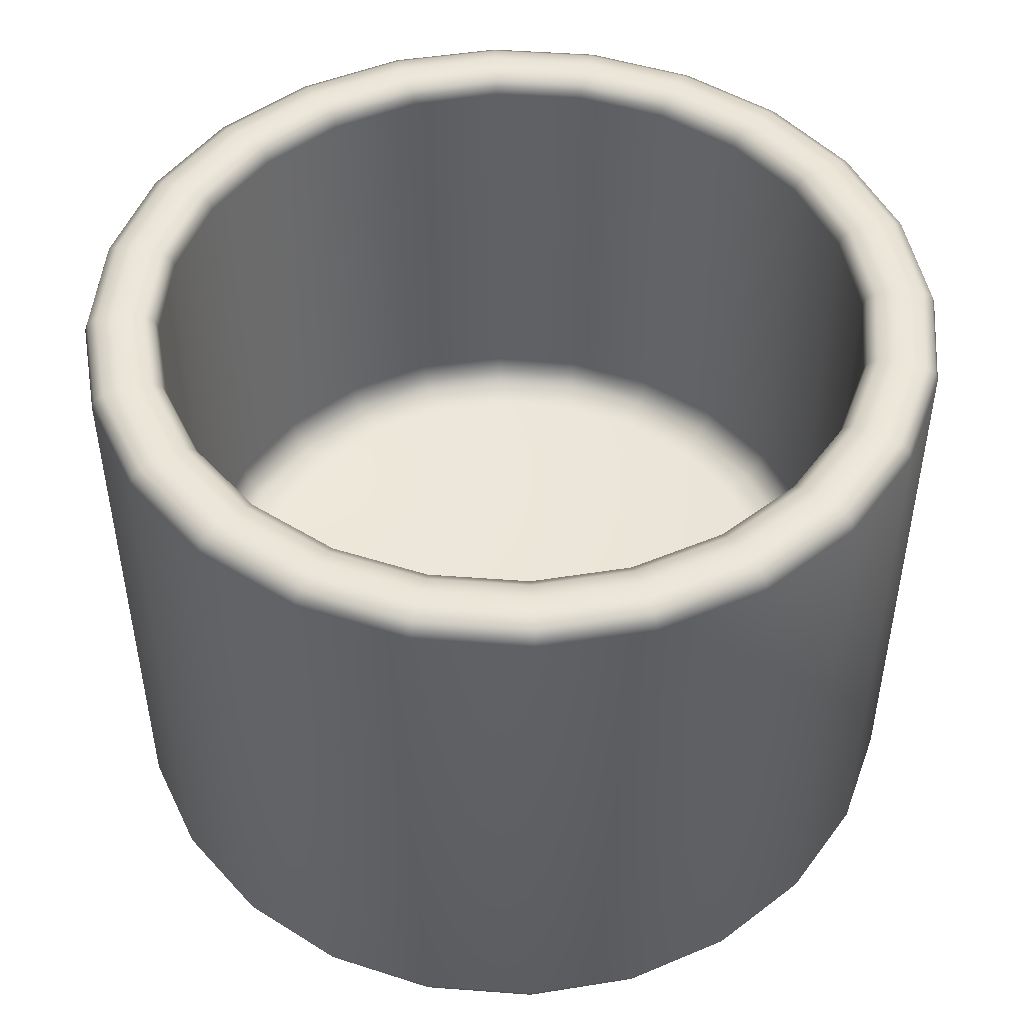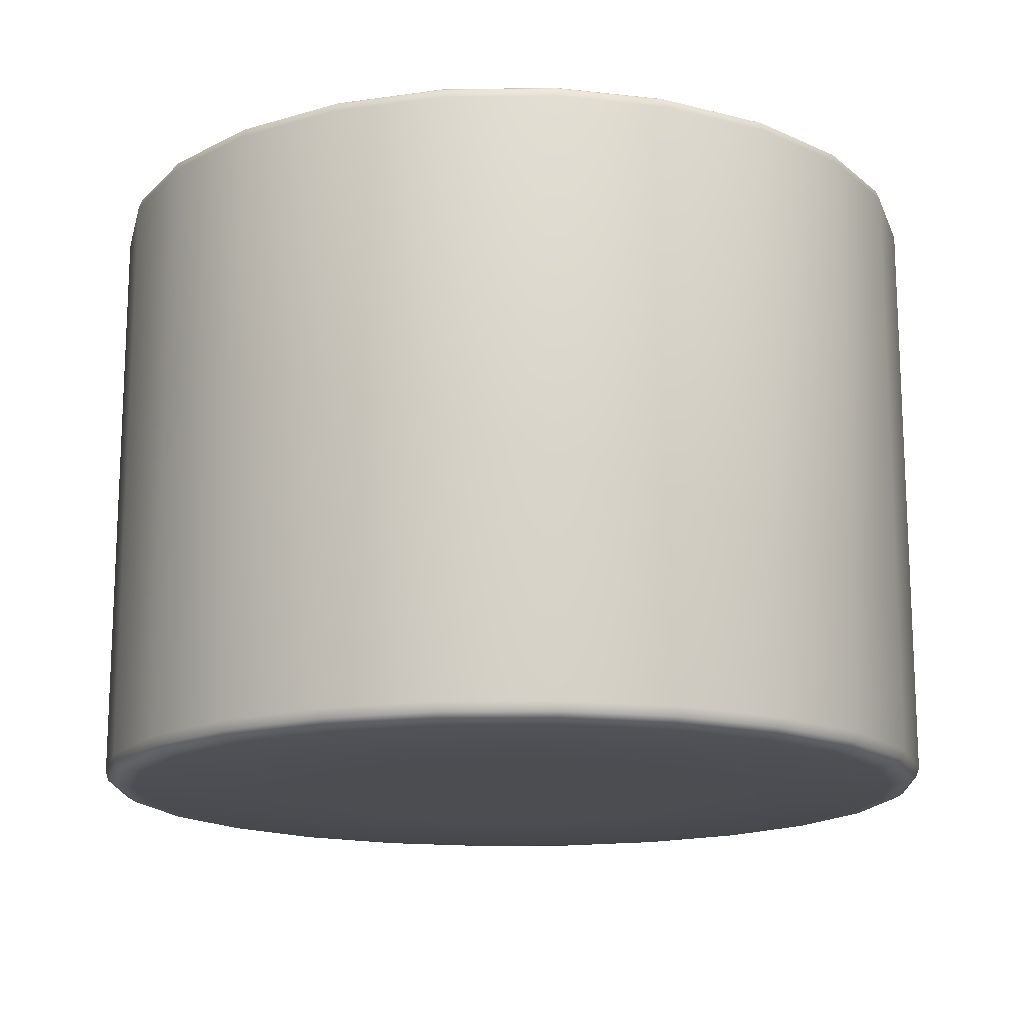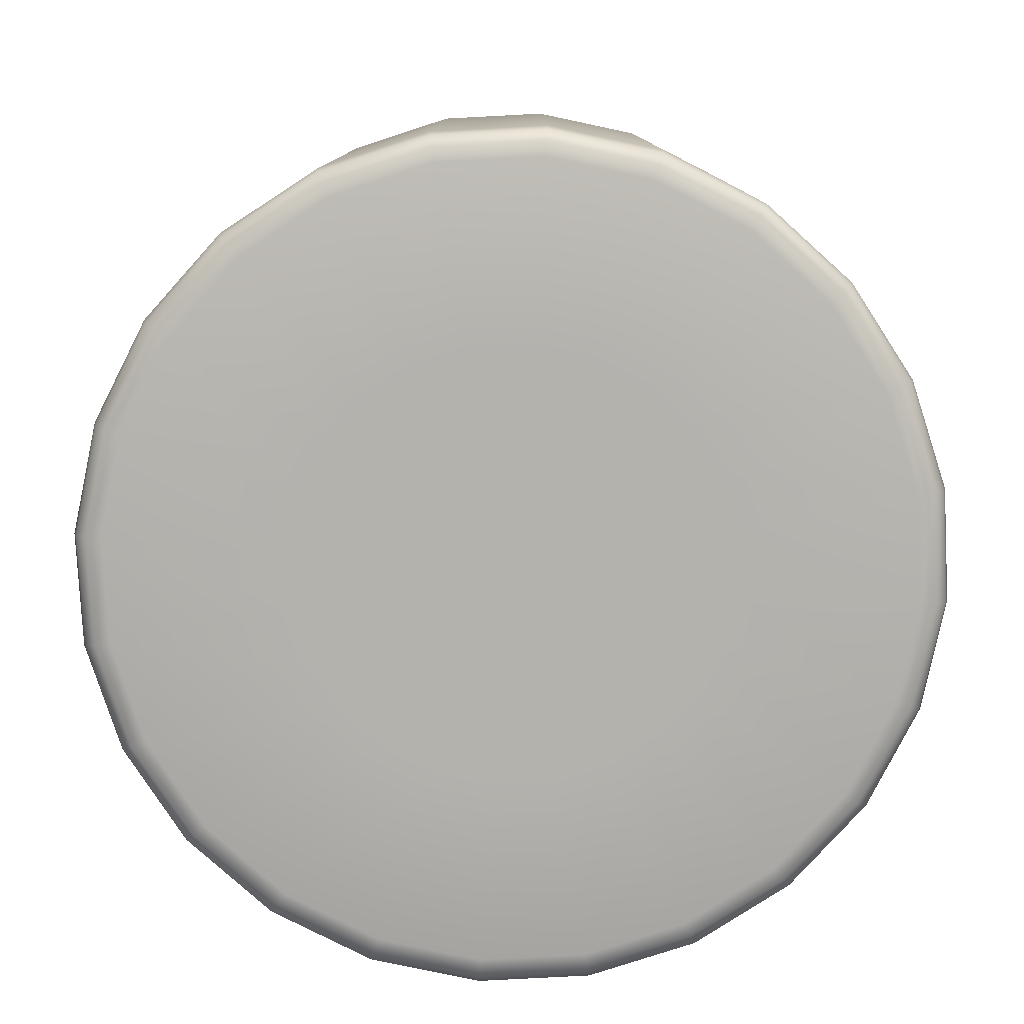
<metadata>
{"format":"obj","ext":"obj","renderer":"f3d","projection":"perspective","resolution":1024,"background":"white","views":[{"elev":48.1,"azim":162.2,"up":"+Y"},{"elev":-15.8,"azim":54.1,"up":"+Y"},{"elev":-79.5,"azim":-139.6,"up":"+Y"}]}
</metadata>
<code>
v 34.33 61.39 -25.79
v 35.91 61.39 -24.88
v 35.62 61.39 -24.51
v 36.09 61.39 -25.32
v 36.15 61.39 -25.79
v 36.09 61.39 -26.26
v 35.91 61.39 -26.7
v 35.62 61.39 -27.08
v 35.25 61.39 -27.37
v 34.81 61.39 -27.55
v 34.34 61.39 -27.61
v 33.87 61.39 -27.55
v 33.43 61.39 -27.37
v 33.05 61.39 -27.08
v 32.76 61.39 -26.71
v 32.58 61.39 -26.27
v 32.52 61.39 -25.8
v 32.58 61.39 -25.33
v 32.76 61.39 -24.89
v 33.05 61.39 -24.51
v 33.42 61.39 -24.22
v 33.86 61.39 -24.04
v 34.33 61.39 -23.98
v 34.8 61.39 -24.04
v 35.24 61.39 -24.22
v 37.27 61.39 -24.09
v 36.73 61.39 -23.39
v 37.61 61.39 -24.91
v 37.73 61.39 -25.79
v 37.61 61.39 -26.67
v 37.27 61.39 -27.48
v 36.74 61.39 -28.19
v 36.04 61.39 -28.73
v 35.22 61.39 -29.07
v 34.34 61.39 -29.19
v 33.46 61.39 -29.07
v 32.64 61.39 -28.74
v 31.94 61.39 -28.2
v 31.4 61.39 -27.5
v 31.06 61.39 -26.68
v 30.94 61.39 -25.8
v 31.06 61.39 -24.92
v 31.39 61.39 -24.1
v 31.93 61.39 -23.4
v 32.63 61.39 -22.86
v 33.45 61.39 -22.52
v 34.33 61.39 -22.4
v 35.21 61.39 -22.52
v 36.02 61.39 -22.85
v 36.9 61.53 -23.22
v 37.48 61.53 -23.97
v 37.48 66.55 -23.97
v 36.9 66.55 -23.22
v 37.84 61.53 -24.85
v 37.84 66.55 -24.85
v 37.97 61.53 -25.79
v 37.97 66.55 -25.79
v 37.85 61.53 -26.73
v 37.85 66.55 -26.73
v 37.48 61.53 -27.61
v 37.48 66.55 -27.61
v 36.91 61.53 -28.36
v 36.91 66.55 -28.36
v 36.16 61.53 -28.94
v 36.16 66.55 -28.94
v 35.28 61.53 -29.3
v 35.28 66.55 -29.3
v 34.34 61.53 -29.43
v 34.34 66.55 -29.43
v 33.4 61.53 -29.31
v 33.4 66.55 -29.31
v 32.52 61.53 -28.95
v 32.52 66.55 -28.95
v 31.77 61.53 -28.37
v 31.77 66.55 -28.37
v 31.19 61.53 -27.62
v 31.19 66.55 -27.62
v 30.83 61.53 -26.74
v 30.83 66.55 -26.74
v 30.7 61.53 -25.8
v 30.7 66.55 -25.8
v 30.82 61.53 -24.86
v 30.82 66.55 -24.86
v 31.18 61.53 -23.98
v 31.18 66.55 -23.98
v 31.76 61.53 -23.23
v 31.76 66.55 -23.23
v 32.51 61.53 -22.65
v 32.51 66.55 -22.65
v 33.39 61.53 -22.29
v 33.39 66.55 -22.29
v 34.33 61.53 -22.16
v 34.33 66.55 -22.16
v 35.27 61.53 -22.28
v 35.27 66.55 -22.28
v 36.15 61.53 -22.64
v 36.15 66.55 -22.64
v 36.73 66.69 -23.39
v 37.27 66.69 -24.09
v 37.15 66.69 -24.16
v 36.63 66.69 -23.49
v 37.61 66.69 -24.91
v 37.48 66.69 -24.95
v 37.73 66.69 -25.79
v 37.59 66.69 -25.79
v 37.61 66.69 -26.67
v 37.48 66.69 -26.63
v 37.27 66.69 -27.48
v 37.16 66.69 -27.42
v 36.74 66.69 -28.19
v 36.64 66.69 -28.09
v 36.04 66.69 -28.73
v 35.97 66.69 -28.61
v 35.22 66.69 -29.07
v 35.18 66.69 -28.94
v 34.34 66.69 -29.19
v 34.34 66.69 -29.05
v 33.46 66.69 -29.07
v 33.5 66.69 -28.94
v 32.64 66.69 -28.74
v 32.71 66.69 -28.62
v 31.94 66.69 -28.2
v 32.04 66.69 -28.1
v 31.4 66.69 -27.5
v 31.52 66.69 -27.43
v 31.06 66.69 -26.68
v 31.19 66.69 -26.64
v 30.94 66.69 -25.8
v 31.08 66.69 -25.8
v 31.06 66.69 -24.92
v 31.19 66.69 -24.96
v 31.39 66.69 -24.1
v 31.51 66.69 -24.17
v 31.93 66.69 -23.4
v 32.03 66.69 -23.5
v 32.63 66.69 -22.86
v 32.7 66.69 -22.98
v 33.45 66.69 -22.52
v 33.49 66.69 -22.65
v 34.33 66.69 -22.4
v 34.33 66.69 -22.54
v 35.21 66.69 -22.52
v 35.17 66.69 -22.65
v 36.02 66.69 -22.85
v 35.96 66.69 -22.97
v 34.33 62.86 -25.79
v 36.14 62.86 -23.98
v 36.55 62.86 -24.51
v 36.81 62.86 -25.13
v 36.9 62.86 -25.79
v 36.81 62.86 -26.45
v 36.56 62.86 -27.07
v 36.15 62.86 -27.6
v 35.62 62.86 -28.01
v 35 62.86 -28.27
v 34.34 62.86 -28.36
v 33.68 62.86 -28.27
v 33.06 62.86 -28.02
v 32.53 62.86 -27.61
v 32.12 62.86 -27.08
v 31.86 62.86 -26.46
v 31.77 62.86 -25.8
v 31.86 62.86 -25.14
v 32.11 62.86 -24.52
v 32.52 62.86 -23.99
v 33.05 62.86 -23.58
v 33.67 62.86 -23.32
v 34.33 62.86 -23.23
v 34.99 62.86 -23.32
v 35.61 62.86 -23.57
v 36.46 66.55 -23.66
v 36.94 66.55 -24.28
v 36.94 63.11 -24.28
v 36.46 63.11 -23.66
v 37.24 66.55 -25.01
v 37.24 63.11 -25.01
v 37.35 66.55 -25.79
v 37.35 63.11 -25.79
v 37.25 66.55 -26.57
v 37.25 63.11 -26.57
v 36.95 66.55 -27.3
v 36.95 63.11 -27.3
v 36.47 66.55 -27.92
v 36.47 63.11 -27.92
v 35.85 66.55 -28.4
v 35.85 63.11 -28.4
v 35.12 66.55 -28.7
v 35.12 63.11 -28.7
v 34.34 66.55 -28.81
v 34.34 63.11 -28.81
v 33.56 66.55 -28.71
v 33.56 63.11 -28.71
v 32.83 66.55 -28.41
v 32.83 63.11 -28.41
v 32.21 66.55 -27.93
v 32.21 63.11 -27.93
v 31.73 66.55 -27.31
v 31.73 63.11 -27.31
v 31.43 66.55 -26.58
v 31.43 63.11 -26.58
v 31.32 66.55 -25.8
v 31.32 63.11 -25.8
v 31.42 66.55 -25.02
v 31.42 63.11 -25.02
v 31.72 66.55 -24.29
v 31.72 63.11 -24.29
v 32.2 66.55 -23.67
v 32.2 63.11 -23.67
v 32.82 66.55 -23.19
v 32.82 63.11 -23.19
v 33.55 66.55 -22.89
v 33.55 63.11 -22.89
v 34.33 66.55 -22.78
v 34.33 63.11 -22.78
v 35.11 66.55 -22.88
v 35.11 63.11 -22.88
v 35.84 66.55 -23.18
v 35.84 63.11 -23.18
v 37.38 61.41 -24.03
v 36.82 61.41 -23.3
v 37.74 61.41 -24.88
v 37.86 61.41 -25.79
v 37.74 61.41 -26.7
v 37.39 61.41 -27.55
v 36.83 61.41 -28.28
v 36.1 61.41 -28.84
v 35.25 61.41 -29.2
v 34.34 61.41 -29.32
v 33.43 61.41 -29.2
v 32.58 61.41 -28.85
v 31.85 61.41 -28.29
v 31.28 61.41 -27.56
v 30.93 61.41 -26.71
v 30.81 61.41 -25.8
v 30.93 61.41 -24.89
v 31.28 61.41 -24.04
v 31.84 61.41 -23.31
v 32.57 61.41 -22.74
v 33.42 61.41 -22.39
v 34.33 61.41 -22.27
v 35.24 61.41 -22.39
v 36.09 61.41 -22.74
v 37.45 66.63 -23.99
v 36.88 66.63 -23.24
v 37.82 66.63 -24.85
v 37.94 66.63 -25.79
v 37.82 66.63 -26.72
v 37.46 66.63 -27.59
v 36.89 66.63 -28.34
v 36.14 66.63 -28.91
v 35.27 66.63 -29.28
v 34.34 66.63 -29.4
v 33.41 66.63 -29.28
v 32.54 66.63 -28.92
v 31.79 66.63 -28.35
v 31.21 66.63 -27.6
v 30.85 66.63 -26.73
v 30.73 66.63 -25.8
v 30.85 66.63 -24.87
v 31.21 66.63 -24
v 31.78 66.63 -23.25
v 32.52 66.63 -22.67
v 33.39 66.63 -22.31
v 34.33 66.63 -22.19
v 35.26 66.63 -22.31
v 36.13 66.63 -22.67
v 36.48 66.63 -23.64
v 36.96 66.63 -24.27
v 37.27 66.63 -25
v 37.37 66.63 -25.79
v 37.27 66.63 -26.58
v 36.97 66.63 -27.31
v 36.49 66.63 -27.94
v 35.86 66.63 -28.42
v 35.13 66.63 -28.73
v 34.34 66.63 -28.83
v 33.55 66.63 -28.73
v 32.82 66.63 -28.43
v 32.19 66.63 -27.95
v 31.71 66.63 -27.32
v 31.4 66.63 -26.59
v 31.3 66.63 -25.8
v 31.4 66.63 -25.01
v 31.7 66.63 -24.28
v 32.18 66.63 -23.65
v 32.81 66.63 -23.17
v 33.54 66.63 -22.86
v 34.33 66.63 -22.76
v 35.12 66.63 -22.86
v 35.85 66.63 -23.16
v 37.45 61.45 -23.99
v 36.88 61.45 -23.24
v 37.82 61.45 -24.85
v 37.94 61.45 -25.79
v 37.82 61.45 -26.72
v 37.46 61.45 -27.59
v 36.89 61.45 -28.34
v 36.14 61.45 -28.91
v 35.27 61.45 -29.28
v 34.34 61.45 -29.4
v 33.41 61.45 -29.28
v 32.54 61.45 -28.92
v 31.79 61.45 -28.35
v 31.21 61.45 -27.6
v 30.85 61.45 -26.73
v 30.73 61.45 -25.8
v 30.85 61.45 -24.87
v 31.21 61.45 -24
v 31.78 61.45 -23.25
v 32.52 61.45 -22.67
v 33.39 61.45 -22.31
v 34.33 61.45 -22.19
v 35.26 61.45 -22.31
v 36.13 61.45 -22.67
v 37.38 66.67 -24.03
v 36.82 66.67 -23.3
v 37.74 66.67 -24.88
v 37.86 66.67 -25.79
v 37.74 66.67 -26.7
v 37.39 66.67 -27.55
v 36.83 66.67 -28.28
v 36.1 66.67 -28.84
v 35.25 66.67 -29.2
v 34.34 66.67 -29.32
v 33.43 66.67 -29.2
v 32.58 66.67 -28.85
v 31.85 66.67 -28.29
v 31.28 66.67 -27.56
v 30.93 66.67 -26.71
v 30.81 66.67 -25.8
v 30.93 66.67 -24.89
v 31.28 66.67 -24.04
v 31.84 66.67 -23.31
v 32.57 66.67 -22.74
v 33.42 66.67 -22.39
v 34.33 66.67 -22.27
v 35.24 66.67 -22.39
v 36.09 66.67 -22.74
v 36.54 66.67 -23.58
v 37.03 66.67 -24.23
v 37.35 66.67 -24.98
v 37.45 66.67 -25.79
v 37.35 66.67 -26.6
v 37.04 66.67 -27.35
v 36.54 66.67 -28
v 35.9 66.67 -28.49
v 35.15 66.67 -28.81
v 34.34 66.67 -28.91
v 33.53 66.67 -28.81
v 32.78 66.67 -28.5
v 32.13 66.67 -28.01
v 31.64 66.67 -27.36
v 31.32 66.67 -26.61
v 31.21 66.67 -25.8
v 31.32 66.67 -24.99
v 31.63 66.67 -24.24
v 32.12 66.67 -23.59
v 32.77 66.67 -23.1
v 33.52 66.67 -22.78
v 34.33 66.67 -22.67
v 35.14 66.67 -22.78
v 35.89 66.67 -23.09
v 36.32 62.89 -23.8
v 36.77 62.89 -24.38
v 37.05 62.89 -25.06
v 37.15 62.89 -25.79
v 37.05 62.89 -26.52
v 36.77 62.89 -27.2
v 36.33 62.89 -27.78
v 35.75 62.89 -28.23
v 35.07 62.89 -28.51
v 34.34 62.89 -28.61
v 33.61 62.89 -28.51
v 32.93 62.89 -28.23
v 32.35 62.89 -27.79
v 31.9 62.89 -27.21
v 31.62 62.89 -26.53
v 31.52 62.89 -25.8
v 31.62 62.89 -25.07
v 31.9 62.89 -24.39
v 32.34 62.89 -23.81
v 32.92 62.89 -23.36
v 33.6 62.89 -23.08
v 34.33 62.89 -22.98
v 35.06 62.89 -23.08
v 35.74 62.89 -23.36
v 36.42 62.97 -23.7
v 36.9 62.97 -24.31
v 37.19 62.97 -25.02
v 37.3 62.97 -25.79
v 37.2 62.97 -26.56
v 36.9 62.97 -27.27
v 36.43 62.97 -27.89
v 35.82 62.97 -28.36
v 35.11 62.97 -28.65
v 34.34 62.97 -28.76
v 33.57 62.97 -28.66
v 32.86 62.97 -28.36
v 32.24 62.97 -27.89
v 31.77 62.97 -27.28
v 31.47 62.97 -26.57
v 31.37 62.97 -25.8
v 31.47 62.97 -25.03
v 31.77 62.97 -24.32
v 32.24 62.97 -23.7
v 32.85 62.97 -23.23
v 33.56 62.97 -22.93
v 34.33 62.97 -22.83
v 35.1 62.97 -22.93
v 35.81 62.97 -23.23
o Cylinder065
g Cylinder065
f 1 2 3
f 1 4 2
f 1 5 4
f 1 6 5
f 1 7 6
f 1 8 7
f 1 9 8
f 1 10 9
f 1 11 10
f 1 12 11
f 1 13 12
f 1 14 13
f 1 15 14
f 1 16 15
f 1 17 16
f 1 18 17
f 1 19 18
f 1 20 19
f 1 21 20
f 1 22 21
f 1 23 22
f 1 24 23
f 1 25 24
f 1 3 25
f 3 2 26 27
f 2 4 28 26
f 4 5 29 28
f 5 6 30 29
f 6 7 31 30
f 7 8 32 31
f 8 9 33 32
f 9 10 34 33
f 10 11 35 34
f 11 12 36 35
f 12 13 37 36
f 13 14 38 37
f 14 15 39 38
f 15 16 40 39
f 16 17 41 40
f 17 18 42 41
f 18 19 43 42
f 19 20 44 43
f 20 21 45 44
f 21 22 46 45
f 22 23 47 46
f 23 24 48 47
f 24 25 49 48
f 25 3 27 49
f 50 51 52 53
f 51 54 55 52
f 54 56 57 55
f 56 58 59 57
f 58 60 61 59
f 60 62 63 61
f 62 64 65 63
f 64 66 67 65
f 66 68 69 67
f 68 70 71 69
f 70 72 73 71
f 72 74 75 73
f 74 76 77 75
f 76 78 79 77
f 78 80 81 79
f 80 82 83 81
f 82 84 85 83
f 84 86 87 85
f 86 88 89 87
f 88 90 91 89
f 90 92 93 91
f 92 94 95 93
f 94 96 97 95
f 96 50 53 97
f 98 99 100 101
f 99 102 103 100
f 102 104 105 103
f 104 106 107 105
f 106 108 109 107
f 108 110 111 109
f 110 112 113 111
f 112 114 115 113
f 114 116 117 115
f 116 118 119 117
f 118 120 121 119
f 120 122 123 121
f 122 124 125 123
f 124 126 127 125
f 126 128 129 127
f 128 130 131 129
f 130 132 133 131
f 132 134 135 133
f 134 136 137 135
f 136 138 139 137
f 138 140 141 139
f 140 142 143 141
f 142 144 145 143
f 144 98 101 145
f 146 147 148
f 146 148 149
f 146 149 150
f 146 150 151
f 146 151 152
f 146 152 153
f 146 153 154
f 146 154 155
f 146 155 156
f 146 156 157
f 146 157 158
f 146 158 159
f 146 159 160
f 146 160 161
f 146 161 162
f 146 162 163
f 146 163 164
f 146 164 165
f 146 165 166
f 146 166 167
f 146 167 168
f 146 168 169
f 146 169 170
f 146 170 147
f 171 172 173 174
f 172 175 176 173
f 175 177 178 176
f 177 179 180 178
f 179 181 182 180
f 181 183 184 182
f 183 185 186 184
f 185 187 188 186
f 187 189 190 188
f 189 191 192 190
f 191 193 194 192
f 193 195 196 194
f 195 197 198 196
f 197 199 200 198
f 199 201 202 200
f 201 203 204 202
f 203 205 206 204
f 205 207 208 206
f 207 209 210 208
f 209 211 212 210
f 211 213 214 212
f 213 215 216 214
f 215 217 218 216
f 217 171 174 218
f 26 219 220 27
f 28 221 219 26
f 29 222 221 28
f 30 223 222 29
f 31 224 223 30
f 32 225 224 31
f 33 226 225 32
f 34 227 226 33
f 35 228 227 34
f 36 229 228 35
f 37 230 229 36
f 38 231 230 37
f 39 232 231 38
f 40 233 232 39
f 41 234 233 40
f 42 235 234 41
f 43 236 235 42
f 44 237 236 43
f 45 238 237 44
f 46 239 238 45
f 47 240 239 46
f 48 241 240 47
f 49 242 241 48
f 27 220 242 49
f 52 243 244 53
f 55 245 243 52
f 57 246 245 55
f 59 247 246 57
f 61 248 247 59
f 63 249 248 61
f 65 250 249 63
f 67 251 250 65
f 69 252 251 67
f 71 253 252 69
f 73 254 253 71
f 75 255 254 73
f 77 256 255 75
f 79 257 256 77
f 81 258 257 79
f 83 259 258 81
f 85 260 259 83
f 87 261 260 85
f 89 262 261 87
f 91 263 262 89
f 93 264 263 91
f 95 265 264 93
f 97 266 265 95
f 53 244 266 97
f 171 267 268 172
f 172 268 269 175
f 175 269 270 177
f 177 270 271 179
f 179 271 272 181
f 181 272 273 183
f 183 273 274 185
f 185 274 275 187
f 187 275 276 189
f 189 276 277 191
f 191 277 278 193
f 193 278 279 195
f 195 279 280 197
f 197 280 281 199
f 199 281 282 201
f 201 282 283 203
f 203 283 284 205
f 205 284 285 207
f 207 285 286 209
f 209 286 287 211
f 211 287 288 213
f 213 288 289 215
f 215 289 290 217
f 217 290 267 171
f 219 291 292 220
f 291 51 50 292
f 221 293 291 219
f 293 54 51 291
f 222 294 293 221
f 294 56 54 293
f 223 295 294 222
f 295 58 56 294
f 224 296 295 223
f 296 60 58 295
f 225 297 296 224
f 297 62 60 296
f 226 298 297 225
f 298 64 62 297
f 227 299 298 226
f 299 66 64 298
f 228 300 299 227
f 300 68 66 299
f 229 301 300 228
f 301 70 68 300
f 230 302 301 229
f 302 72 70 301
f 231 303 302 230
f 303 74 72 302
f 232 304 303 231
f 304 76 74 303
f 233 305 304 232
f 305 78 76 304
f 234 306 305 233
f 306 80 78 305
f 235 307 306 234
f 307 82 80 306
f 236 308 307 235
f 308 84 82 307
f 237 309 308 236
f 309 86 84 308
f 238 310 309 237
f 310 88 86 309
f 239 311 310 238
f 311 90 88 310
f 240 312 311 239
f 312 92 90 311
f 241 313 312 240
f 313 94 92 312
f 242 314 313 241
f 314 96 94 313
f 220 292 314 242
f 292 50 96 314
f 243 315 316 244
f 315 99 98 316
f 245 317 315 243
f 317 102 99 315
f 246 318 317 245
f 318 104 102 317
f 247 319 318 246
f 319 106 104 318
f 248 320 319 247
f 320 108 106 319
f 249 321 320 248
f 321 110 108 320
f 250 322 321 249
f 322 112 110 321
f 251 323 322 250
f 323 114 112 322
f 252 324 323 251
f 324 116 114 323
f 253 325 324 252
f 325 118 116 324
f 254 326 325 253
f 326 120 118 325
f 255 327 326 254
f 327 122 120 326
f 256 328 327 255
f 328 124 122 327
f 257 329 328 256
f 329 126 124 328
f 258 330 329 257
f 330 128 126 329
f 259 331 330 258
f 331 130 128 330
f 260 332 331 259
f 332 132 130 331
f 261 333 332 260
f 333 134 132 332
f 262 334 333 261
f 334 136 134 333
f 263 335 334 262
f 335 138 136 334
f 264 336 335 263
f 336 140 138 335
f 265 337 336 264
f 337 142 140 336
f 266 338 337 265
f 338 144 142 337
f 244 316 338 266
f 316 98 144 338
f 267 339 340 268
f 339 101 100 340
f 268 340 341 269
f 340 100 103 341
f 269 341 342 270
f 341 103 105 342
f 270 342 343 271
f 342 105 107 343
f 271 343 344 272
f 343 107 109 344
f 272 344 345 273
f 344 109 111 345
f 273 345 346 274
f 345 111 113 346
f 274 346 347 275
f 346 113 115 347
f 275 347 348 276
f 347 115 117 348
f 276 348 349 277
f 348 117 119 349
f 277 349 350 278
f 349 119 121 350
f 278 350 351 279
f 350 121 123 351
f 279 351 352 280
f 351 123 125 352
f 280 352 353 281
f 352 125 127 353
f 281 353 354 282
f 353 127 129 354
f 282 354 355 283
f 354 129 131 355
f 283 355 356 284
f 355 131 133 356
f 284 356 357 285
f 356 133 135 357
f 285 357 358 286
f 357 135 137 358
f 286 358 359 287
f 358 137 139 359
f 287 359 360 288
f 359 139 141 360
f 288 360 361 289
f 360 141 143 361
f 289 361 362 290
f 361 143 145 362
f 290 362 339 267
f 362 145 101 339
f 147 363 364 148
f 148 364 365 149
f 149 365 366 150
f 150 366 367 151
f 151 367 368 152
f 152 368 369 153
f 153 369 370 154
f 154 370 371 155
f 155 371 372 156
f 156 372 373 157
f 157 373 374 158
f 158 374 375 159
f 159 375 376 160
f 160 376 377 161
f 161 377 378 162
f 162 378 379 163
f 163 379 380 164
f 164 380 381 165
f 165 381 382 166
f 166 382 383 167
f 167 383 384 168
f 168 384 385 169
f 169 385 386 170
f 170 386 363 147
f 363 387 388 364
f 387 174 173 388
f 364 388 389 365
f 388 173 176 389
f 365 389 390 366
f 389 176 178 390
f 366 390 391 367
f 390 178 180 391
f 367 391 392 368
f 391 180 182 392
f 368 392 393 369
f 392 182 184 393
f 369 393 394 370
f 393 184 186 394
f 370 394 395 371
f 394 186 188 395
f 371 395 396 372
f 395 188 190 396
f 372 396 397 373
f 396 190 192 397
f 373 397 398 374
f 397 192 194 398
f 374 398 399 375
f 398 194 196 399
f 375 399 400 376
f 399 196 198 400
f 376 400 401 377
f 400 198 200 401
f 377 401 402 378
f 401 200 202 402
f 378 402 403 379
f 402 202 204 403
f 379 403 404 380
f 403 204 206 404
f 380 404 405 381
f 404 206 208 405
f 381 405 406 382
f 405 208 210 406
f 382 406 407 383
f 406 210 212 407
f 383 407 408 384
f 407 212 214 408
f 384 408 409 385
f 408 214 216 409
f 385 409 410 386
f 409 216 218 410
f 386 410 387 363
f 410 218 174 387

</code>
